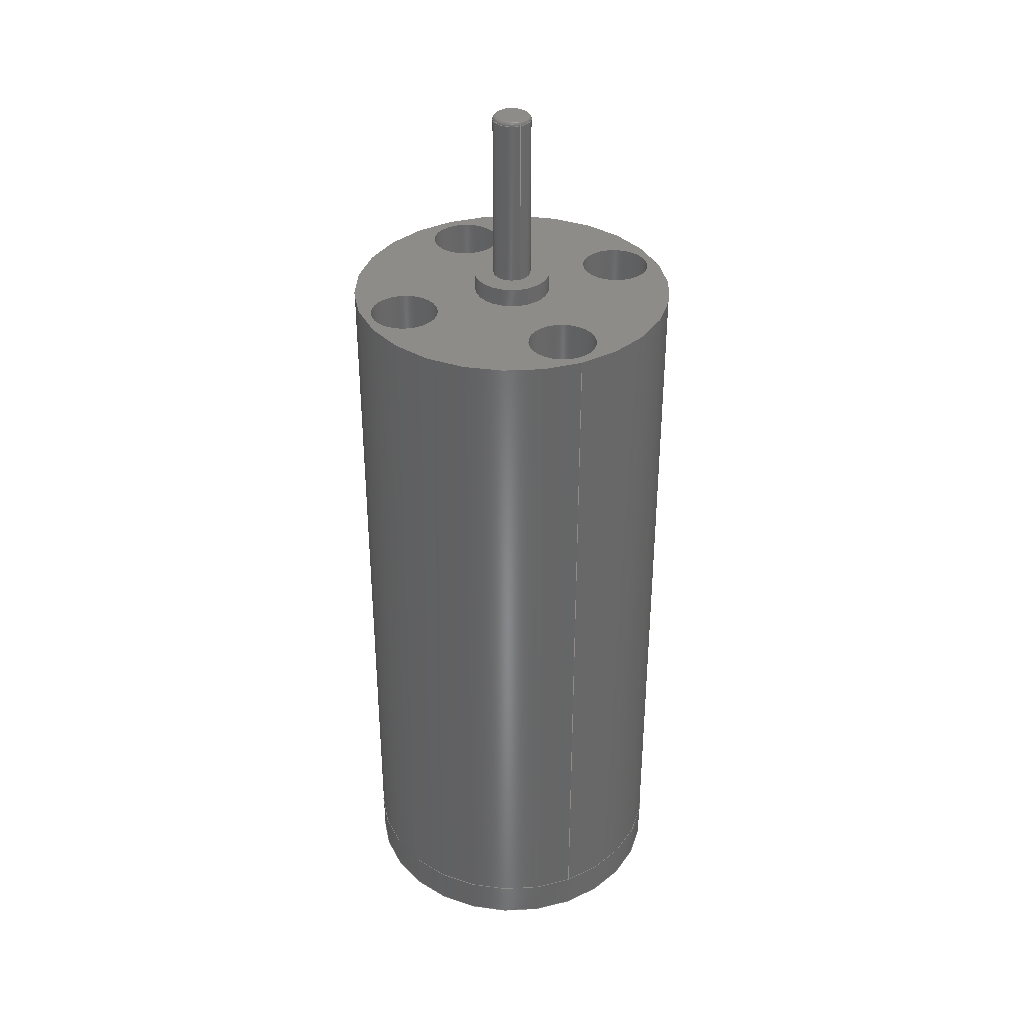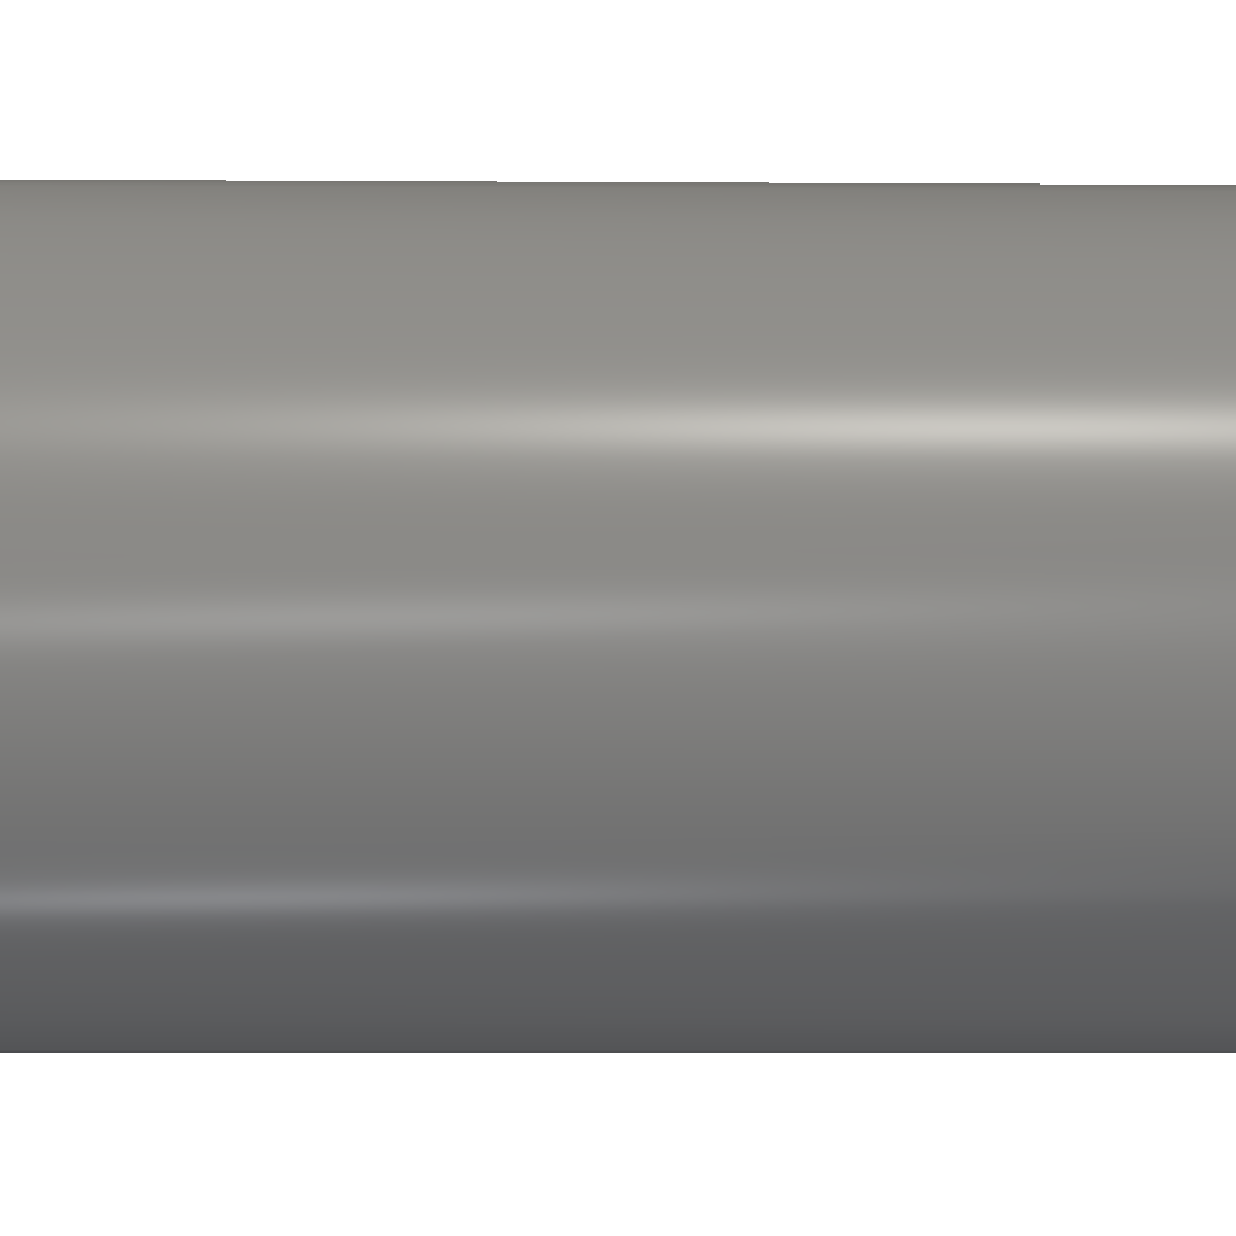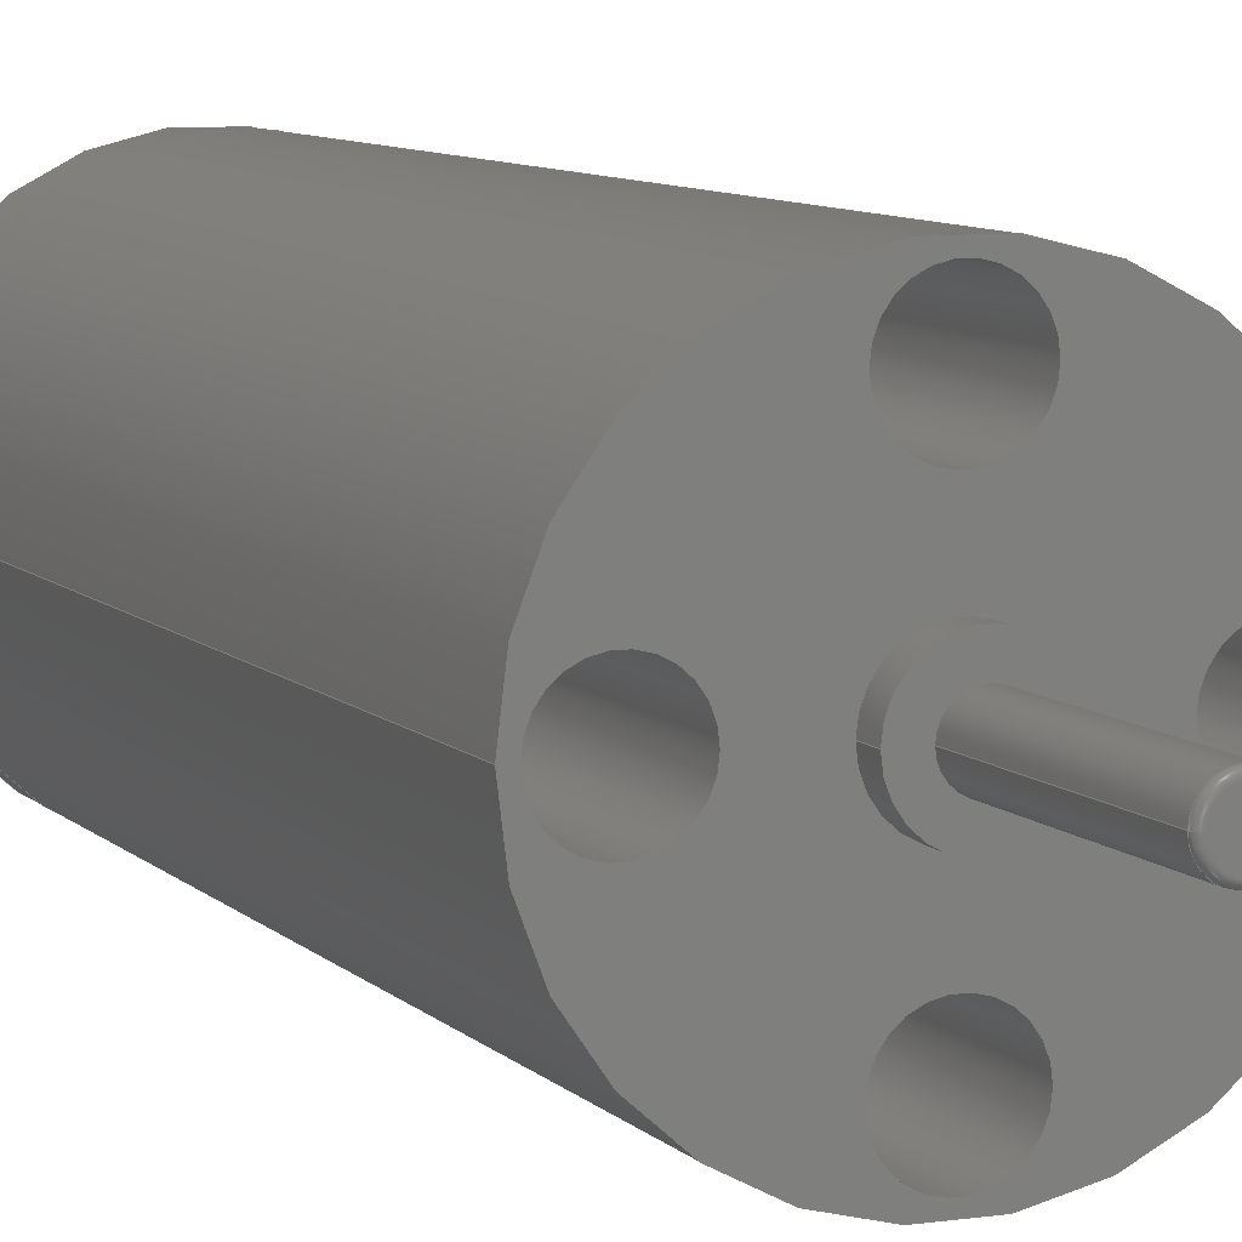
<metadata>
{"format":"step","ext":"stp","renderer":"f3d","projection":"perspective","resolution":1024,"background":"white","views":[{"elev":36.0,"azim":-114.6,"up":"+Z"},{"elev":-5.9,"azim":88.6,"up":"+Y"},{"elev":7.9,"azim":-22.7,"up":"+Y"}]}
</metadata>
<code>
ISO-10303-21;
DATA;
#1=PRODUCT_DEFINITION('','UNSPECIFIED',#38,#41);
#2=SHAPE_DEFINITION_REPRESENTATION(#36,#3);
#3=SHAPE_REPRESENTATION('NONE',(#4),#8);
#4=AXIS2_PLACEMENT_3D('',#5,#6,#7);
#5=CARTESIAN_POINT('',(0,0,0));
#6=DIRECTION('',(0,0,1));
#7=DIRECTION('',(1,0,0));
#8=(GEOMETRIC_REPRESENTATION_CONTEXT(3)GLOBAL_UNCERTAINTY_ASSIGNED_CONTEXT((#10))
GLOBAL_UNIT_ASSIGNED_CONTEXT((#9,#11,#12))REPRESENTATION_CONTEXT('NONE','NONE'));
#9=(LENGTH_UNIT()NAMED_UNIT(*)SI_UNIT(.MILLI.,.METRE.));
#10=UNCERTAINTY_MEASURE_WITH_UNIT(LENGTH_MEASURE(1e-05),#9,'NONE','NONE');
#11=(NAMED_UNIT(*)PLANE_ANGLE_UNIT()SI_UNIT($,.RADIAN.));
#12=(NAMED_UNIT(*)SI_UNIT($,.STERADIAN.)SOLID_ANGLE_UNIT());
#13=MANIFOLD_SOLID_BREP('',#14);
#14=CLOSED_SHELL('',(#63,#64,#65,#66,#67,#68,#69,#70,#71,#72,#73,#74,#75,#76,#77,
#78));
#15=COLOUR_RGB('',0.7686,0.7725,0.7686);
#16=FILL_AREA_STYLE_COLOUR('',#15);
#17=FILL_AREA_STYLE($,(#16));
#18=SURFACE_STYLE_FILL_AREA(#17);
#19=SURFACE_SIDE_STYLE('',(#18));
#20=SURFACE_STYLE_USAGE(.BOTH.,#19);
#21=PRESENTATION_STYLE_ASSIGNMENT((#20));
#22=MECHANICAL_DESIGN_GEOMETRIC_PRESENTATION_REPRESENTATION('NONE',(#23,#33),#8);
#23=STYLED_ITEM('',(#21),#13);
#24=MANIFOLD_SOLID_BREP('',#25);
#25=CLOSED_SHELL('',(#79,#80,#81));
#26=COLOUR_RGB('',0.09804,0.09804,0.09804);
#27=FILL_AREA_STYLE_COLOUR('',#26);
#28=FILL_AREA_STYLE($,(#27));
#29=SURFACE_STYLE_FILL_AREA(#28);
#30=SURFACE_SIDE_STYLE('',(#29));
#31=SURFACE_STYLE_USAGE(.BOTH.,#30);
#32=PRESENTATION_STYLE_ASSIGNMENT((#31));
#33=STYLED_ITEM('',(#32),#24);
#34=ADVANCED_BREP_SHAPE_REPRESENTATION('NONE',(#13,#24),#8);
#35=SHAPE_REPRESENTATION_RELATIONSHIP('','',#3,#34);
#36=PRODUCT_DEFINITION_SHAPE('NONE','NONE',#1);
#37=MECHANICAL_CONTEXT('NONE',#42,'mechanical');
#38=PRODUCT_DEFINITION_FORMATION_WITH_SPECIFIED_SOURCE('ANY','UNSPECIFIED',#39,.NOT_KNOWN.);
#39=PRODUCT('8520 Coreless Motor','8520 Coreless Motor v3','NONE',(#37));
#40=PRODUCT_RELATED_PRODUCT_CATEGORY('detail','',(#39));
#41=DESIGN_CONTEXT('detailed design',#42,'design');
#42=APPLICATION_CONTEXT('configuration controlled 3d designs of mechanical parts and assemblies');
#43=APPLICATION_PROTOCOL_DEFINITION('international standard','config_control_design',
1994,#42);
#44=CC_DESIGN_DATE_AND_TIME_ASSIGNMENT(#45,#49,(#1));
#45=DATE_AND_TIME(#46,#47);
#46=CALENDAR_DATE(0,1,1);
#47=LOCAL_TIME(0,0,0,#48);
#48=COORDINATED_UNIVERSAL_TIME_OFFSET(0,0,.AHEAD.);
#49=DATE_TIME_ROLE('creation_date');
#50=CC_DESIGN_APPROVAL(#51,(#1));
#51=APPROVAL(#52,'UNSPECIFIED');
#52=APPROVAL_STATUS('not_yet_approved');
#53=APPROVAL_DATE_TIME(#54,#51);
#54=DATE_AND_TIME(#55,#56);
#55=CALENDAR_DATE(0,1,1);
#56=LOCAL_TIME(0,0,0,#57);
#57=COORDINATED_UNIVERSAL_TIME_OFFSET(0,0,.AHEAD.);
#58=PERSON('UNSPECIFIED','vdn','UNSPECIFIED',('UNSPECIFIED'),('UNSPECIFIED'),('UNSPECIFIED'));
#59=ORGANIZATION('UNSPECIFIED','UNSPECIFIED','UNSPECIFIED');
#60=PERSON_AND_ORGANIZATION(#58,#59);
#61=PERSON_AND_ORGANIZATION_ROLE('creator');
#62=CC_DESIGN_PERSON_AND_ORGANIZATION_ASSIGNMENT(#60,#61,(#38,#1));
#63=ADVANCED_FACE('',(#82,#84),#86,.F.);
#64=ADVANCED_FACE('',(#91),#93,.T.);
#65=ADVANCED_FACE('',(#98,#100),#102,.F.);
#66=ADVANCED_FACE('',(#107),#109,.T.);
#67=ADVANCED_FACE('',(#114,#116),#118,.F.);
#68=ADVANCED_FACE('',(#123),#125,.T.);
#69=ADVANCED_FACE('',(#130,#132),#134,.F.);
#70=ADVANCED_FACE('',(#139),#141,.T.);
#71=ADVANCED_FACE('',(#146,#148),#150,.T.);
#72=ADVANCED_FACE('',(#155,#157),#159,.T.);
#73=ADVANCED_FACE('',(#164),#166,.F.);
#74=ADVANCED_FACE('',(#171,#173),#175,.T.);
#75=ADVANCED_FACE('',(#180,#182),#184,.T.);
#76=ADVANCED_FACE('',(#189),#191,.T.);
#77=ADVANCED_FACE('',(#196,#198),#200,.T.);
#78=ADVANCED_FACE('',(#205,#207,#209,#211,#213,#215),#217,.T.);
#79=ADVANCED_FACE('',(#222,#224),#226,.T.);
#80=ADVANCED_FACE('',(#231),#233,.T.);
#81=ADVANCED_FACE('',(#238),#240,.F.);
#82=FACE_OUTER_BOUND('',#83,.T.);
#83=EDGE_LOOP('',(#245));
#84=FACE_OUTER_BOUND('',#85,.T.);
#85=EDGE_LOOP('',(#246));
#86=CYLINDRICAL_SURFACE('',#87,0.9);
#87=AXIS2_PLACEMENT_3D('',#88,#89,#90);
#88=CARTESIAN_POINT('',(0.0009813,-3.138,20));
#89=DIRECTION('',(0,0,-1));
#90=DIRECTION('',(1,0,0));
#91=FACE_BOUND('',#92,.T.);
#92=EDGE_LOOP('',(#247));
#93=PLANE('',#94);
#94=AXIS2_PLACEMENT_3D('',#95,#96,#97);
#95=CARTESIAN_POINT('',(0.0009813,-3.138,10));
#96=DIRECTION('',(0,0,1));
#97=DIRECTION('',(1,0,0));
#98=FACE_OUTER_BOUND('',#99,.T.);
#99=EDGE_LOOP('',(#248));
#100=FACE_OUTER_BOUND('',#101,.T.);
#101=EDGE_LOOP('',(#249));
#102=CYLINDRICAL_SURFACE('',#103,0.9);
#103=AXIS2_PLACEMENT_3D('',#104,#105,#106);
#104=CARTESIAN_POINT('',(-3.138,-0.0009813,20));
#105=DIRECTION('',(0,0,-1));
#106=DIRECTION('',(1,0,0));
#107=FACE_BOUND('',#108,.T.);
#108=EDGE_LOOP('',(#250));
#109=PLANE('',#110);
#110=AXIS2_PLACEMENT_3D('',#111,#112,#113);
#111=CARTESIAN_POINT('',(-3.138,-0.0009813,10));
#112=DIRECTION('',(0,0,1));
#113=DIRECTION('',(1,0,0));
#114=FACE_OUTER_BOUND('',#115,.T.);
#115=EDGE_LOOP('',(#251));
#116=FACE_OUTER_BOUND('',#117,.T.);
#117=EDGE_LOOP('',(#252));
#118=CYLINDRICAL_SURFACE('',#119,0.9);
#119=AXIS2_PLACEMENT_3D('',#120,#121,#122);
#120=CARTESIAN_POINT('',(3.138,0.0009813,20));
#121=DIRECTION('',(0,0,-1));
#122=DIRECTION('',(1,0,0));
#123=FACE_BOUND('',#124,.T.);
#124=EDGE_LOOP('',(#253));
#125=PLANE('',#126);
#126=AXIS2_PLACEMENT_3D('',#127,#128,#129);
#127=CARTESIAN_POINT('',(3.138,0.0009813,10));
#128=DIRECTION('',(0,0,1));
#129=DIRECTION('',(1,0,0));
#130=FACE_OUTER_BOUND('',#131,.T.);
#131=EDGE_LOOP('',(#254));
#132=FACE_OUTER_BOUND('',#133,.T.);
#133=EDGE_LOOP('',(#255));
#134=CYLINDRICAL_SURFACE('',#135,0.9);
#135=AXIS2_PLACEMENT_3D('',#136,#137,#138);
#136=CARTESIAN_POINT('',(-0.0009813,3.138,20));
#137=DIRECTION('',(0,0,-1));
#138=DIRECTION('',(1,0,0));
#139=FACE_BOUND('',#140,.T.);
#140=EDGE_LOOP('',(#256));
#141=PLANE('',#142);
#142=AXIS2_PLACEMENT_3D('',#143,#144,#145);
#143=CARTESIAN_POINT('',(-0.0009813,3.138,10));
#144=DIRECTION('',(0,0,1));
#145=DIRECTION('',(1,0,0));
#146=FACE_OUTER_BOUND('',#147,.T.);
#147=EDGE_LOOP('',(#257));
#148=FACE_OUTER_BOUND('',#149,.T.);
#149=EDGE_LOOP('',(#258));
#150=CYLINDRICAL_SURFACE('',#151,1);
#151=AXIS2_PLACEMENT_3D('',#152,#153,#154);
#152=CARTESIAN_POINT('',(0,0,20));
#153=DIRECTION('',(0,0,1));
#154=DIRECTION('',(1,0,0));
#155=FACE_BOUND('',#156,.T.);
#156=EDGE_LOOP('',(#259));
#157=FACE_BOUND('',#158,.T.);
#158=EDGE_LOOP('',(#260));
#159=PLANE('',#160);
#160=AXIS2_PLACEMENT_3D('',#161,#162,#163);
#161=CARTESIAN_POINT('',(0,0,20.5));
#162=DIRECTION('',(0,0,1));
#163=DIRECTION('',(1,0,0));
#164=FACE_BOUND('',#165,.T.);
#165=EDGE_LOOP('',(#261));
#166=PLANE('',#167);
#167=AXIS2_PLACEMENT_3D('',#168,#169,#170);
#168=CARTESIAN_POINT('',(0,0,1));
#169=DIRECTION('',(0,0,1));
#170=DIRECTION('',(1,0,0));
#171=FACE_OUTER_BOUND('',#172,.T.);
#172=EDGE_LOOP('',(#262));
#173=FACE_OUTER_BOUND('',#174,.T.);
#174=EDGE_LOOP('',(#263));
#175=TOROIDAL_SURFACE('',#176,0.4,0.1);
#176=AXIS2_PLACEMENT_3D('',#177,#178,#179);
#177=CARTESIAN_POINT('',(0,0,24.9));
#178=DIRECTION('',(0,0,1));
#179=DIRECTION('',(1,0,0));
#180=FACE_OUTER_BOUND('',#181,.T.);
#181=EDGE_LOOP('',(#264));
#182=FACE_OUTER_BOUND('',#183,.T.);
#183=EDGE_LOOP('',(#265));
#184=CYLINDRICAL_SURFACE('',#185,0.5);
#185=AXIS2_PLACEMENT_3D('',#186,#187,#188);
#186=CARTESIAN_POINT('',(0,0,20));
#187=DIRECTION('',(0,0,1));
#188=DIRECTION('',(1,0,0));
#189=FACE_BOUND('',#190,.T.);
#190=EDGE_LOOP('',(#266));
#191=PLANE('',#192);
#192=AXIS2_PLACEMENT_3D('',#193,#194,#195);
#193=CARTESIAN_POINT('',(0,0,25));
#194=DIRECTION('',(0,0,1));
#195=DIRECTION('',(1,0,0));
#196=FACE_OUTER_BOUND('',#197,.T.);
#197=EDGE_LOOP('',(#267));
#198=FACE_OUTER_BOUND('',#199,.T.);
#199=EDGE_LOOP('',(#268));
#200=CYLINDRICAL_SURFACE('',#201,4.25);
#201=AXIS2_PLACEMENT_3D('',#202,#203,#204);
#202=CARTESIAN_POINT('',(0,0,0));
#203=DIRECTION('',(0,0,1));
#204=DIRECTION('',(1,0,0));
#205=FACE_BOUND('',#206,.T.);
#206=EDGE_LOOP('',(#269));
#207=FACE_BOUND('',#208,.T.);
#208=EDGE_LOOP('',(#270));
#209=FACE_BOUND('',#210,.T.);
#210=EDGE_LOOP('',(#271));
#211=FACE_BOUND('',#212,.T.);
#212=EDGE_LOOP('',(#272));
#213=FACE_BOUND('',#214,.T.);
#214=EDGE_LOOP('',(#273));
#215=FACE_BOUND('',#216,.T.);
#216=EDGE_LOOP('',(#274));
#217=PLANE('',#218);
#218=AXIS2_PLACEMENT_3D('',#219,#220,#221);
#219=CARTESIAN_POINT('',(0,0,20));
#220=DIRECTION('',(0,0,1));
#221=DIRECTION('',(1,0,0));
#222=FACE_OUTER_BOUND('',#223,.T.);
#223=EDGE_LOOP('',(#275));
#224=FACE_OUTER_BOUND('',#225,.T.);
#225=EDGE_LOOP('',(#276));
#226=CYLINDRICAL_SURFACE('',#227,4.25);
#227=AXIS2_PLACEMENT_3D('',#228,#229,#230);
#228=CARTESIAN_POINT('',(0,0,1));
#229=DIRECTION('',(0,0,-1));
#230=DIRECTION('',(-1,0,0));
#231=FACE_BOUND('',#232,.T.);
#232=EDGE_LOOP('',(#277));
#233=PLANE('',#234);
#234=AXIS2_PLACEMENT_3D('',#235,#236,#237);
#235=CARTESIAN_POINT('',(0,0,0));
#236=DIRECTION('',(0,0,-1));
#237=DIRECTION('',(-1,0,0));
#238=FACE_BOUND('',#239,.T.);
#239=EDGE_LOOP('',(#278));
#240=PLANE('',#241);
#241=AXIS2_PLACEMENT_3D('',#242,#243,#244);
#242=CARTESIAN_POINT('',(0,0,1));
#243=DIRECTION('',(0,0,-1));
#244=DIRECTION('',(-1,0,0));
#245=ORIENTED_EDGE('',*,*,#279,.F.);
#246=ORIENTED_EDGE('',*,*,#280,.T.);
#247=ORIENTED_EDGE('',*,*,#280,.F.);
#248=ORIENTED_EDGE('',*,*,#281,.F.);
#249=ORIENTED_EDGE('',*,*,#282,.T.);
#250=ORIENTED_EDGE('',*,*,#282,.F.);
#251=ORIENTED_EDGE('',*,*,#283,.F.);
#252=ORIENTED_EDGE('',*,*,#284,.T.);
#253=ORIENTED_EDGE('',*,*,#284,.F.);
#254=ORIENTED_EDGE('',*,*,#285,.F.);
#255=ORIENTED_EDGE('',*,*,#286,.T.);
#256=ORIENTED_EDGE('',*,*,#286,.F.);
#257=ORIENTED_EDGE('',*,*,#287,.F.);
#258=ORIENTED_EDGE('',*,*,#288,.F.);
#259=ORIENTED_EDGE('',*,*,#287,.T.);
#260=ORIENTED_EDGE('',*,*,#289,.F.);
#261=ORIENTED_EDGE('',*,*,#290,.F.);
#262=ORIENTED_EDGE('',*,*,#291,.T.);
#263=ORIENTED_EDGE('',*,*,#292,.T.);
#264=ORIENTED_EDGE('',*,*,#292,.F.);
#265=ORIENTED_EDGE('',*,*,#289,.T.);
#266=ORIENTED_EDGE('',*,*,#291,.F.);
#267=ORIENTED_EDGE('',*,*,#293,.F.);
#268=ORIENTED_EDGE('',*,*,#290,.T.);
#269=ORIENTED_EDGE('',*,*,#293,.T.);
#270=ORIENTED_EDGE('',*,*,#279,.T.);
#271=ORIENTED_EDGE('',*,*,#281,.T.);
#272=ORIENTED_EDGE('',*,*,#283,.T.);
#273=ORIENTED_EDGE('',*,*,#285,.T.);
#274=ORIENTED_EDGE('',*,*,#288,.T.);
#275=ORIENTED_EDGE('',*,*,#294,.T.);
#276=ORIENTED_EDGE('',*,*,#295,.F.);
#277=ORIENTED_EDGE('',*,*,#295,.T.);
#278=ORIENTED_EDGE('',*,*,#294,.F.);
#279=EDGE_CURVE('',#296,#296,#297,.T.);
#280=EDGE_CURVE('',#298,#298,#299,.T.);
#281=EDGE_CURVE('',#300,#300,#301,.T.);
#282=EDGE_CURVE('',#302,#302,#303,.T.);
#283=EDGE_CURVE('',#304,#304,#305,.T.);
#284=EDGE_CURVE('',#306,#306,#307,.T.);
#285=EDGE_CURVE('',#308,#308,#309,.T.);
#286=EDGE_CURVE('',#310,#310,#311,.T.);
#287=EDGE_CURVE('',#312,#312,#313,.T.);
#288=EDGE_CURVE('',#314,#314,#315,.T.);
#289=EDGE_CURVE('',#316,#316,#317,.T.);
#290=EDGE_CURVE('',#318,#318,#319,.T.);
#291=EDGE_CURVE('',#320,#320,#321,.T.);
#292=EDGE_CURVE('',#322,#322,#323,.T.);
#293=EDGE_CURVE('',#324,#324,#325,.T.);
#294=EDGE_CURVE('',#326,#326,#327,.T.);
#295=EDGE_CURVE('',#328,#328,#329,.T.);
#296=VERTEX_POINT('',#330);
#297=CIRCLE('',#331,0.9);
#298=VERTEX_POINT('',#335);
#299=CIRCLE('',#336,0.9);
#300=VERTEX_POINT('',#340);
#301=CIRCLE('',#341,0.9);
#302=VERTEX_POINT('',#345);
#303=CIRCLE('',#346,0.9);
#304=VERTEX_POINT('',#350);
#305=CIRCLE('',#351,0.9);
#306=VERTEX_POINT('',#355);
#307=CIRCLE('',#356,0.9);
#308=VERTEX_POINT('',#360);
#309=CIRCLE('',#361,0.9);
#310=VERTEX_POINT('',#365);
#311=CIRCLE('',#366,0.9);
#312=VERTEX_POINT('',#370);
#313=CIRCLE('',#371,1);
#314=VERTEX_POINT('',#375);
#315=CIRCLE('',#376,1);
#316=VERTEX_POINT('',#380);
#317=CIRCLE('',#381,0.5);
#318=VERTEX_POINT('',#385);
#319=CIRCLE('',#386,4.25);
#320=VERTEX_POINT('',#390);
#321=CIRCLE('',#391,0.4);
#322=VERTEX_POINT('',#395);
#323=CIRCLE('',#396,0.5);
#324=VERTEX_POINT('',#400);
#325=CIRCLE('',#401,4.25);
#326=VERTEX_POINT('',#405);
#327=CIRCLE('',#406,4.25);
#328=VERTEX_POINT('',#410);
#329=CIRCLE('',#411,4.25);
#330=CARTESIAN_POINT('',(-0.899,-3.138,20));
#331=AXIS2_PLACEMENT_3D('',#332,#333,#334);
#332=CARTESIAN_POINT('',(0.0009813,-3.138,20));
#333=DIRECTION('',(0,0,-1));
#334=DIRECTION('',(-1,0,0));
#335=CARTESIAN_POINT('',(-0.899,-3.138,10));
#336=AXIS2_PLACEMENT_3D('',#337,#338,#339);
#337=CARTESIAN_POINT('',(0.0009813,-3.138,10));
#338=DIRECTION('',(0,0,-1));
#339=DIRECTION('',(-1,0,0));
#340=CARTESIAN_POINT('',(-4.038,-0.0009813,20));
#341=AXIS2_PLACEMENT_3D('',#342,#343,#344);
#342=CARTESIAN_POINT('',(-3.138,-0.0009813,20));
#343=DIRECTION('',(0,0,-1));
#344=DIRECTION('',(-1,-1.224e-16,0));
#345=CARTESIAN_POINT('',(-4.038,-0.0009813,10));
#346=AXIS2_PLACEMENT_3D('',#347,#348,#349);
#347=CARTESIAN_POINT('',(-3.138,-0.0009813,10));
#348=DIRECTION('',(0,0,-1));
#349=DIRECTION('',(-1,-1.224e-16,0));
#350=CARTESIAN_POINT('',(2.238,0.0009813,20));
#351=AXIS2_PLACEMENT_3D('',#352,#353,#354);
#352=CARTESIAN_POINT('',(3.138,0.0009813,20));
#353=DIRECTION('',(0,0,-1));
#354=DIRECTION('',(-1,-1.224e-16,0));
#355=CARTESIAN_POINT('',(2.238,0.0009813,10));
#356=AXIS2_PLACEMENT_3D('',#357,#358,#359);
#357=CARTESIAN_POINT('',(3.138,0.0009813,10));
#358=DIRECTION('',(0,0,-1));
#359=DIRECTION('',(-1,-1.224e-16,0));
#360=CARTESIAN_POINT('',(-0.901,3.138,20));
#361=AXIS2_PLACEMENT_3D('',#362,#363,#364);
#362=CARTESIAN_POINT('',(-0.0009813,3.138,20));
#363=DIRECTION('',(0,0,-1));
#364=DIRECTION('',(-1,0,0));
#365=CARTESIAN_POINT('',(-0.901,3.138,10));
#366=AXIS2_PLACEMENT_3D('',#367,#368,#369);
#367=CARTESIAN_POINT('',(-0.0009813,3.138,10));
#368=DIRECTION('',(0,0,-1));
#369=DIRECTION('',(-1,0,0));
#370=CARTESIAN_POINT('',(-1,-1.225e-16,20.5));
#371=AXIS2_PLACEMENT_3D('',#372,#373,#374);
#372=CARTESIAN_POINT('',(0,0,20.5));
#373=DIRECTION('',(0,0,1));
#374=DIRECTION('',(-1,1.225e-16,0));
#375=CARTESIAN_POINT('',(-1,-1.225e-16,20));
#376=AXIS2_PLACEMENT_3D('',#377,#378,#379);
#377=CARTESIAN_POINT('',(0,0,20));
#378=DIRECTION('',(0,0,-1));
#379=DIRECTION('',(-1,-1.225e-16,0));
#380=CARTESIAN_POINT('',(-0.5,-6.123e-17,20.5));
#381=AXIS2_PLACEMENT_3D('',#382,#383,#384);
#382=CARTESIAN_POINT('',(0,0,20.5));
#383=DIRECTION('',(0,0,1));
#384=DIRECTION('',(-1,1.225e-16,0));
#385=CARTESIAN_POINT('',(-4.25,-5.205e-16,1));
#386=AXIS2_PLACEMENT_3D('',#387,#388,#389);
#387=CARTESIAN_POINT('',(0,0,1));
#388=DIRECTION('',(0,0,1));
#389=DIRECTION('',(-1,1.225e-16,0));
#390=CARTESIAN_POINT('',(-0.4,4.899e-17,25));
#391=AXIS2_PLACEMENT_3D('',#392,#393,#394);
#392=CARTESIAN_POINT('',(0,0,25));
#393=DIRECTION('',(0,0,-1));
#394=DIRECTION('',(-1,-1.225e-16,0));
#395=CARTESIAN_POINT('',(-0.5,-6.123e-17,24.9));
#396=AXIS2_PLACEMENT_3D('',#397,#398,#399);
#397=CARTESIAN_POINT('',(0,0,24.9));
#398=DIRECTION('',(0,0,1));
#399=DIRECTION('',(-1,-1.225e-16,0));
#400=CARTESIAN_POINT('',(-4.25,-5.205e-16,20));
#401=AXIS2_PLACEMENT_3D('',#402,#403,#404);
#402=CARTESIAN_POINT('',(0,0,20));
#403=DIRECTION('',(0,0,1));
#404=DIRECTION('',(-1,1.225e-16,0));
#405=CARTESIAN_POINT('',(4.25,-5.205e-16,1));
#406=AXIS2_PLACEMENT_3D('',#407,#408,#409);
#407=CARTESIAN_POINT('',(0,0,1));
#408=DIRECTION('',(0,0,-1));
#409=DIRECTION('',(1,1.225e-16,0));
#410=CARTESIAN_POINT('',(4.25,-5.205e-16,0));
#411=AXIS2_PLACEMENT_3D('',#412,#413,#414);
#412=CARTESIAN_POINT('',(0,0,0));
#413=DIRECTION('',(0,0,-1));
#414=DIRECTION('',(1,1.225e-16,0));
ENDSEC;
END-ISO-10303-21;

</code>
